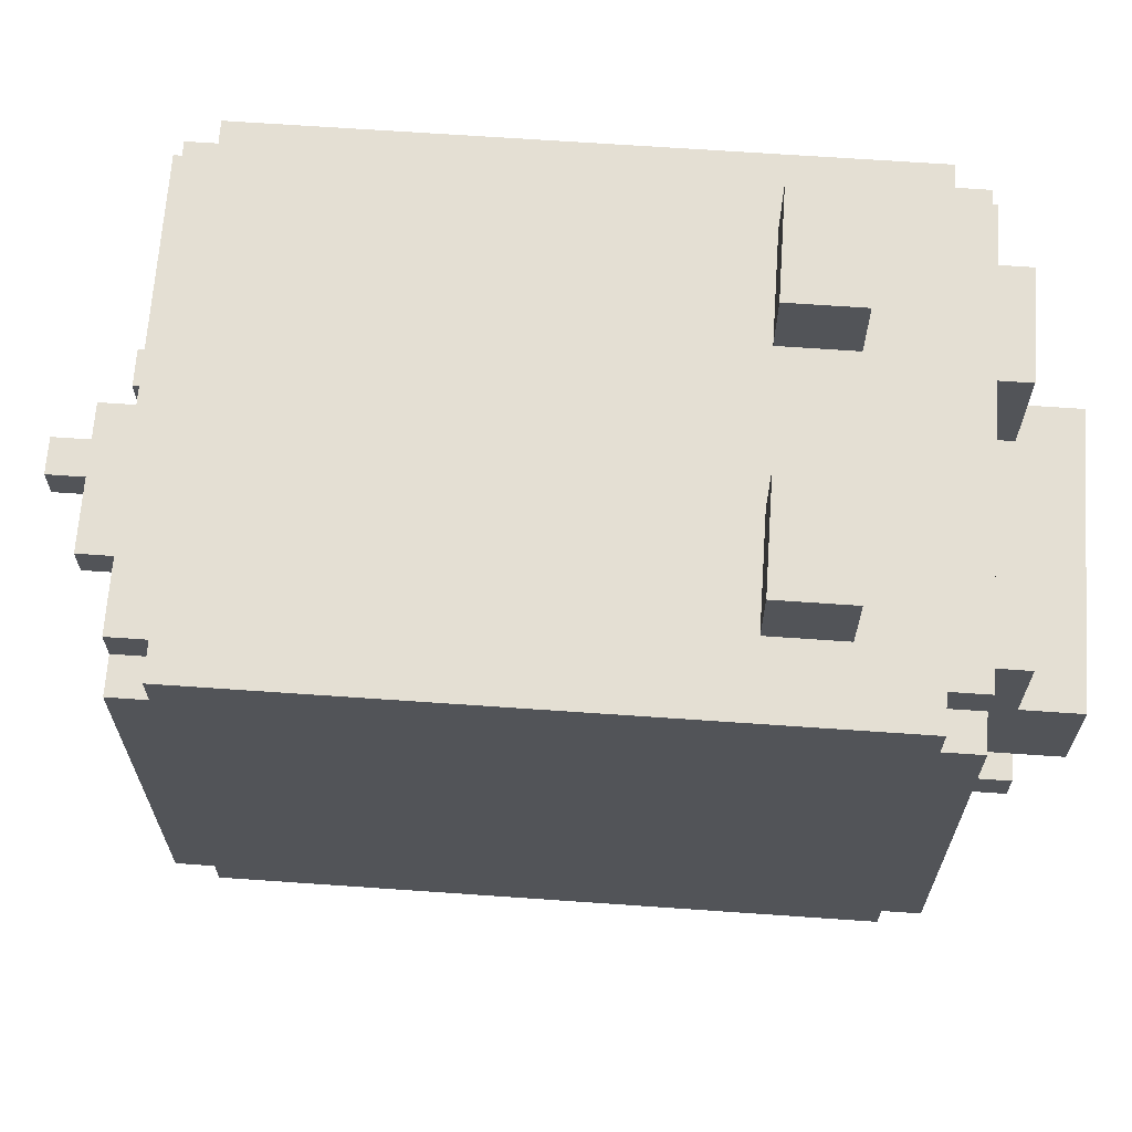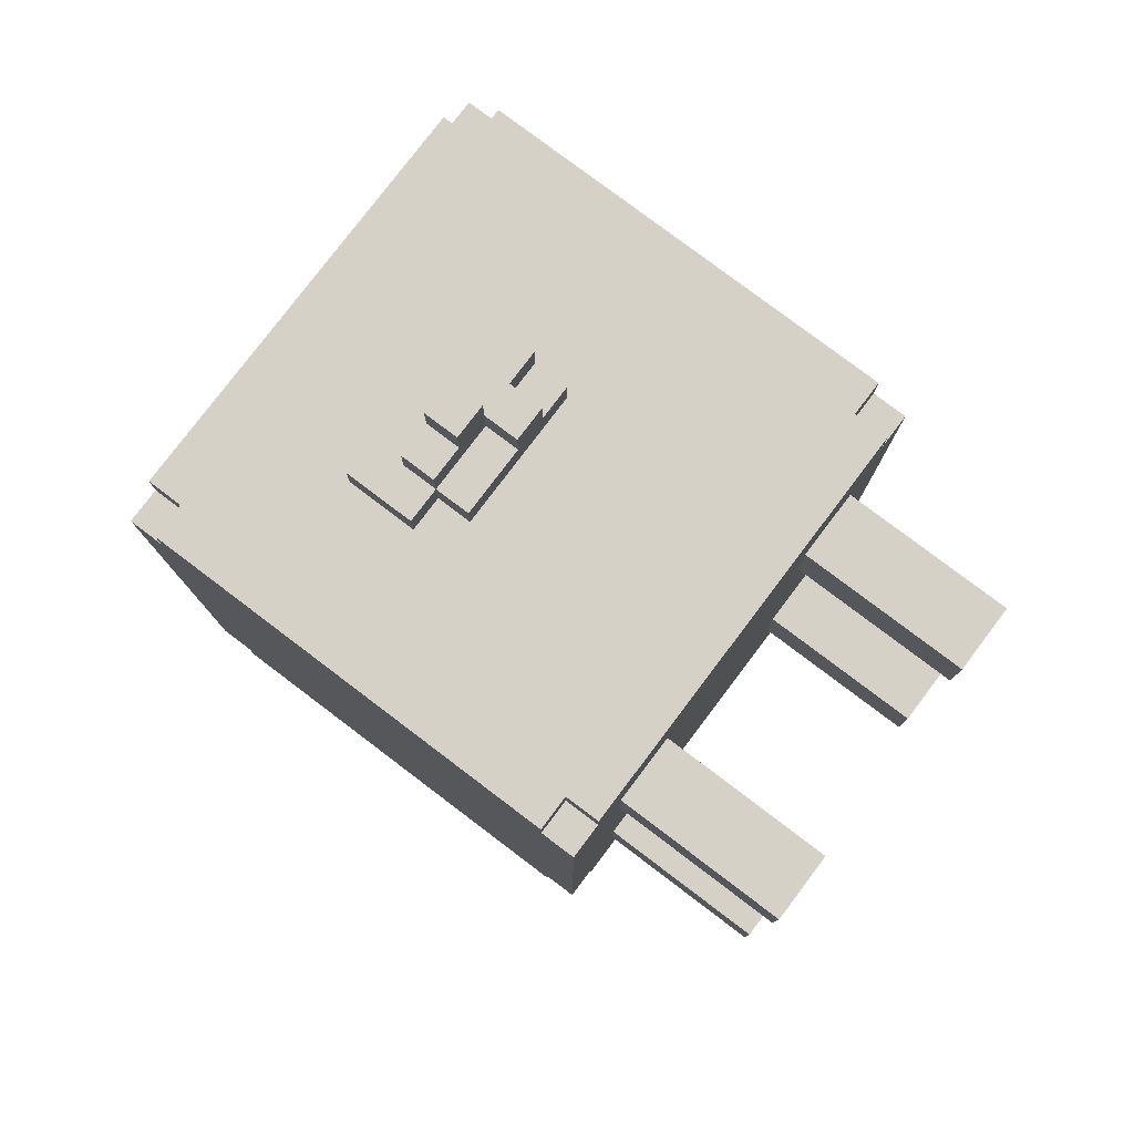
<metadata>
{"format":"obj","ext":"obj","renderer":"f3d","projection":"perspective","resolution":1024,"background":"white","views":[{"elev":66.6,"azim":94.0,"up":"+Y"},{"elev":79.1,"azim":-52.9,"up":"+Z"}]}
</metadata>
<code>
v -7 15 10
v -7 15 -7
v -7 16 11
v -7 16 10
v -7 16 -7
v -7 16 -8
v -7 23 7
v -7 23 5
v -7 24 8
v -7 24 7
v -7 24 6
v -7 24 5
v -7 24 4
v -7 25 7
v -7 25 6
v -7 25 4
v -7 25 3
v -7 26 3
v -7 26 2
v -7 27 2
v -7 27 -0
v -7 28 11
v -7 28 10
v -7 28 -7
v -7 28 -8
v -7 29 10
v -7 29 8
v -7 29 -0
v -7 29 -7
v -6 15 11
v -6 15 10
v -6 15 -7
v -6 15 -8
v -6 16 11
v -6 16 10
v -6 16 -7
v -6 16 -8
v -6 28 11
v -6 28 10
v -6 28 -7
v -6 28 -8
v -6 29 11
v -6 29 10
v -6 29 -7
v -6 29 -8
v -5 10 8
v -5 10 6
v -5 10 -2
v -5 10 -4
v -5 11 8
v -5 11 6
v -5 11 -2
v -5 11 -4
v -5 15 8
v -5 15 6
v -5 15 -2
v -5 15 -4
v -5 25 -8
v -5 25 -9
v -5 28 -8
v -5 28 -9
v -5 29 -3
v -5 29 -5
v -5 31 -3
v -5 31 -5
v -4 17 -8
v -4 17 -9
v -4 17 -10
v -4 18 -9
v -4 18 -10
v -4 20 -9
v -4 20 -11
v -4 23 -8
v -4 23 -9
v -4 23 -11
v -3 23 12
v -3 23 11
v -3 25 12
v -3 25 11
v -2 18 -9
v -2 18 -11
v -2 19 -9
v -2 19 -11
v -2 21 -10
v -2 21 -11
v -2 22 12
v -2 22 11
v -2 22 -10
v -2 22 -11
v -2 23 13
v -2 23 12
v -2 23 11
v -2 24 13
v -2 24 12
v -1 23 14
v -1 23 13
v -1 24 14
v -1 24 13
v 0 22 13
v 0 22 12
v 0 23 13
v 0 23 12
v 2 25 -8
v 2 25 -9
v 2 28 -8
v 2 28 -9
v 2 29 -3
v 2 29 -5
v 2 31 -3
v 2 31 -5
v 3 10 8
v 3 10 6
v 3 10 -2
v 3 10 -4
v 3 11 8
v 3 11 6
v 3 11 -2
v 3 11 -4
v 3 15 8
v 3 15 6
v 3 15 -2
v 3 15 -4
v 3 17 -9
v 3 17 -10
v 3 18 -9
v 3 18 -10
v 3 21 -10
v 3 21 -11
v 3 22 -10
v 3 22 -11
v -3 10 8
v -3 10 6
v -3 10 -2
v -3 10 -4
v -3 11 8
v -3 11 6
v -3 11 -2
v -3 11 -4
v -3 15 8
v -3 15 6
v -3 15 -2
v -3 15 -4
v -3 17 -9
v -3 17 -10
v -3 18 -9
v -3 18 -10
v -3 21 -10
v -3 21 -11
v -3 22 -10
v -3 22 -11
v -2 24 12
v -2 24 11
v -2 25 12
v -2 25 11
v -2 25 -8
v -2 25 -9
v -2 28 -8
v -2 28 -9
v -2 29 -3
v -2 29 -5
v -2 31 -3
v -2 31 -5
v 0 23 14
v 0 23 13
v 0 24 14
v 0 24 13
v 1 22 13
v 1 22 12
v 1 23 13
v 1 23 12
v 2 18 -9
v 2 18 -11
v 2 19 -9
v 2 19 -11
v 2 21 -10
v 2 21 -11
v 2 22 12
v 2 22 11
v 2 22 -10
v 2 22 -11
v 2 23 13
v 2 23 12
v 2 24 13
v 2 24 11
v 4 17 -8
v 4 17 -9
v 4 17 -10
v 4 18 -9
v 4 18 -10
v 4 20 -9
v 4 20 -11
v 4 23 -8
v 4 23 -9
v 4 23 -11
v 5 10 8
v 5 10 6
v 5 10 -2
v 5 10 -4
v 5 11 8
v 5 11 6
v 5 11 -2
v 5 11 -4
v 5 15 8
v 5 15 6
v 5 15 -2
v 5 15 -4
v 5 25 -8
v 5 25 -9
v 5 28 -8
v 5 28 -9
v 5 29 -3
v 5 29 -5
v 5 31 -3
v 5 31 -5
v 6 15 11
v 6 15 10
v 6 15 -7
v 6 15 -8
v 6 16 11
v 6 16 10
v 6 16 -7
v 6 16 -8
v 6 28 11
v 6 28 10
v 6 28 -7
v 6 28 -8
v 6 29 11
v 6 29 10
v 6 29 -7
v 6 29 -8
v 7 15 10
v 7 15 -7
v 7 16 11
v 7 16 10
v 7 16 -7
v 7 16 -8
v 7 23 7
v 7 23 5
v 7 24 8
v 7 24 7
v 7 24 6
v 7 24 5
v 7 24 4
v 7 25 7
v 7 25 6
v 7 25 4
v 7 25 3
v 7 26 3
v 7 26 2
v 7 27 2
v 7 27 -0
v 7 28 11
v 7 28 10
v 7 28 -7
v 7 28 -8
v 7 29 10
v 7 29 8
v 7 29 -0
v 7 29 -7
v -1 23 14
v -1 24 14
v 0 23 14
v 0 24 14
v -2 23 13
v -2 24 13
v -1 23 13
v -1 24 13
v 0 22 13
v 0 23 13
v 0 24 13
v 1 22 13
v 1 23 13
v 2 23 13
v 2 24 13
v -3 23 12
v -3 25 12
v -2 22 12
v -2 23 12
v -2 24 12
v -2 25 12
v 0 22 12
v 0 23 12
v 1 22 12
v 1 23 12
v 2 22 12
v 2 23 12
v -7 16 11
v -7 28 11
v -6 15 11
v -6 16 11
v -6 28 11
v -6 29 11
v -3 23 11
v -3 25 11
v -2 22 11
v -2 23 11
v -2 24 11
v -2 25 11
v 2 22 11
v 2 24 11
v 6 15 11
v 6 16 11
v 6 28 11
v 6 29 11
v 7 16 11
v 7 28 11
v -7 15 10
v -7 16 10
v -7 28 10
v -7 29 10
v -6 15 10
v -6 16 10
v -6 28 10
v -6 29 10
v 6 15 10
v 6 16 10
v 6 28 10
v 6 29 10
v 7 15 10
v 7 16 10
v 7 28 10
v 7 29 10
v -5 10 8
v -5 11 8
v -5 15 8
v -3 10 8
v -3 11 8
v -3 15 8
v 3 10 8
v 3 11 8
v 3 15 8
v 5 10 8
v 5 11 8
v 5 15 8
v -5 10 -2
v -5 11 -2
v -5 15 -2
v -3 10 -2
v -3 11 -2
v -3 15 -2
v 3 10 -2
v 3 11 -2
v 3 15 -2
v 5 10 -2
v 5 11 -2
v 5 15 -2
v -5 29 -3
v -5 31 -3
v -2 29 -3
v -2 31 -3
v 2 29 -3
v 2 31 -3
v 5 29 -3
v 5 31 -3
v -5 10 6
v -5 11 6
v -5 15 6
v -3 10 6
v -3 11 6
v -3 15 6
v 3 10 6
v 3 11 6
v 3 15 6
v 5 10 6
v 5 11 6
v 5 15 6
v -5 10 -4
v -5 11 -4
v -5 15 -4
v -3 10 -4
v -3 11 -4
v -3 15 -4
v 3 10 -4
v 3 11 -4
v 3 15 -4
v 5 10 -4
v 5 11 -4
v 5 15 -4
v -5 29 -5
v -5 31 -5
v -4 29 -5
v -4 30 -5
v -3 29 -5
v -3 30 -5
v -2 29 -5
v -2 31 -5
v 2 29 -5
v 2 31 -5
v 3 29 -5
v 3 30 -5
v 4 29 -5
v 4 30 -5
v 5 29 -5
v 5 31 -5
v -7 15 -7
v -7 16 -7
v -7 28 -7
v -7 29 -7
v -6 15 -7
v -6 16 -7
v -6 28 -7
v -6 29 -7
v 6 15 -7
v 6 16 -7
v 6 28 -7
v 6 29 -7
v 7 15 -7
v 7 16 -7
v 7 28 -7
v 7 29 -7
v -7 16 -8
v -7 28 -8
v -6 15 -8
v -6 16 -8
v -6 28 -8
v -6 29 -8
v -5 25 -8
v -5 28 -8
v -4 17 -8
v -4 23 -8
v -2 25 -8
v -2 28 -8
v 2 25 -8
v 2 28 -8
v 4 17 -8
v 4 23 -8
v 5 25 -8
v 5 28 -8
v 6 15 -8
v 6 16 -8
v 6 28 -8
v 6 29 -8
v 7 16 -8
v 7 28 -8
v -5 25 -9
v -5 28 -9
v -4 18 -9
v -4 20 -9
v -4 26 -9
v -4 27 -9
v -3 17 -9
v -3 18 -9
v -3 26 -9
v -3 27 -9
v -2 18 -9
v -2 19 -9
v -2 25 -9
v -2 28 -9
v 2 18 -9
v 2 19 -9
v 2 25 -9
v 2 28 -9
v 3 17 -9
v 3 18 -9
v 3 26 -9
v 3 27 -9
v 4 18 -9
v 4 20 -9
v 4 26 -9
v 4 27 -9
v 5 25 -9
v 5 28 -9
v -4 17 -10
v -4 18 -10
v -3 17 -10
v -3 18 -10
v -3 21 -10
v -3 22 -10
v -2 21 -10
v -2 22 -10
v 2 21 -10
v 2 22 -10
v 3 17 -10
v 3 18 -10
v 3 21 -10
v 3 22 -10
v 4 17 -10
v 4 18 -10
v -4 20 -11
v -4 23 -11
v -3 21 -11
v -3 22 -11
v -2 18 -11
v -2 19 -11
v -2 21 -11
v -2 22 -11
v 2 18 -11
v 2 19 -11
v 2 21 -11
v 2 22 -11
v 3 21 -11
v 3 22 -11
v 4 20 -11
v 4 23 -11
v -5 10 8
v -3 10 8
v 3 10 8
v 5 10 8
v -5 10 6
v -3 10 6
v 3 10 6
v 5 10 6
v -5 10 -2
v -3 10 -2
v 3 10 -2
v 5 10 -2
v -5 10 -4
v -3 10 -4
v 3 10 -4
v 5 10 -4
v -6 15 11
v 6 15 11
v -7 15 10
v -6 15 10
v 6 15 10
v 7 15 10
v -5 15 8
v -3 15 8
v 3 15 8
v 5 15 8
v -5 15 6
v -3 15 6
v 3 15 6
v 5 15 6
v -5 15 -2
v -3 15 -2
v 3 15 -2
v 5 15 -2
v -5 15 -4
v -3 15 -4
v 3 15 -4
v 5 15 -4
v -7 15 -7
v -6 15 -7
v 6 15 -7
v 7 15 -7
v -6 15 -8
v 6 15 -8
v -7 16 11
v -6 16 11
v 6 16 11
v 7 16 11
v -7 16 10
v -6 16 10
v 6 16 10
v 7 16 10
v -7 16 -7
v -6 16 -7
v 6 16 -7
v 7 16 -7
v -7 16 -8
v -6 16 -8
v 6 16 -8
v 7 16 -8
v -4 17 -8
v 4 17 -8
v -4 17 -9
v -3 17 -9
v 3 17 -9
v 4 17 -9
v -4 17 -10
v -3 17 -10
v 3 17 -10
v 4 17 -10
v -2 18 -9
v 2 18 -9
v -2 18 -11
v 2 18 -11
v -4 20 -9
v 4 20 -9
v -4 20 -11
v 4 20 -11
v 0 22 13
v 1 22 13
v -2 22 12
v 0 22 12
v 1 22 12
v 2 22 12
v -2 22 11
v 2 22 11
v -3 22 -10
v -2 22 -10
v 2 22 -10
v 3 22 -10
v -3 22 -11
v -2 22 -11
v 2 22 -11
v 3 22 -11
v -1 23 14
v 0 23 14
v -2 23 13
v -1 23 13
v 0 23 13
v 1 23 13
v 2 23 13
v -3 23 12
v -2 23 12
v 0 23 12
v 1 23 12
v 2 23 12
v -3 23 11
v -2 23 11
v -5 25 -8
v -2 25 -8
v 2 25 -8
v 5 25 -8
v -5 25 -9
v -2 25 -9
v 2 25 -9
v 5 25 -9
v -4 18 -9
v -3 18 -9
v 3 18 -9
v 4 18 -9
v -4 18 -10
v -3 18 -10
v 3 18 -10
v 4 18 -10
v -2 19 -9
v 2 19 -9
v -2 19 -11
v 2 19 -11
v -3 21 -10
v -2 21 -10
v 2 21 -10
v 3 21 -10
v -3 21 -11
v -2 21 -11
v 2 21 -11
v 3 21 -11
v -4 23 -8
v 4 23 -8
v -4 23 -9
v 4 23 -9
v -4 23 -11
v 4 23 -11
v -1 24 14
v 0 24 14
v -2 24 13
v -1 24 13
v 0 24 13
v 2 24 13
v -2 24 12
v -2 24 11
v 2 24 11
v -3 25 12
v -2 25 12
v -3 25 11
v -2 25 11
v -7 28 11
v -6 28 11
v 6 28 11
v 7 28 11
v -7 28 10
v -6 28 10
v 6 28 10
v 7 28 10
v -7 28 -7
v -6 28 -7
v 6 28 -7
v 7 28 -7
v -7 28 -8
v -6 28 -8
v -5 28 -8
v -2 28 -8
v 2 28 -8
v 5 28 -8
v 6 28 -8
v 7 28 -8
v -5 28 -9
v -2 28 -9
v 2 28 -9
v 5 28 -9
v -6 29 11
v 6 29 11
v -7 29 10
v -6 29 10
v 6 29 10
v 7 29 10
v -7 29 8
v 7 29 8
v -6 29 6
v -4 29 6
v -3 29 6
v -2 29 6
v -1 29 6
v 1 29 6
v 2 29 6
v 3 29 6
v 4 29 6
v 6 29 6
v -5 29 5
v -4 29 5
v -3 29 5
v -2 29 5
v -1 29 5
v 1 29 5
v 2 29 5
v 3 29 5
v 4 29 5
v 5 29 5
v -6 29 4
v -5 29 4
v -4 29 4
v -3 29 4
v -2 29 4
v -1 29 4
v 1 29 4
v 2 29 4
v 3 29 4
v 4 29 4
v 5 29 4
v 6 29 4
v -4 29 3
v -3 29 3
v -2 29 3
v -1 29 3
v 1 29 3
v 2 29 3
v 3 29 3
v 4 29 3
v -4 29 2
v -3 29 2
v -2 29 2
v 2 29 2
v 3 29 2
v 4 29 2
v -3 29 1
v -2 29 1
v -1 29 1
v 1 29 1
v 2 29 1
v 3 29 1
v -7 29 -0
v -5 29 -0
v -2 29 -0
v -1 29 -0
v 1 29 -0
v 2 29 -0
v 5 29 -0
v 7 29 -0
v -1 29 -1
v 1 29 -1
v -5 29 -3
v -2 29 -3
v 2 29 -3
v 5 29 -3
v -5 29 -5
v -4 29 -5
v -3 29 -5
v -2 29 -5
v 2 29 -5
v 3 29 -5
v 4 29 -5
v 5 29 -5
v -7 29 -7
v -6 29 -7
v 6 29 -7
v 7 29 -7
v -6 29 -8
v 6 29 -8
v -5 31 -3
v -2 31 -3
v 2 31 -3
v 5 31 -3
v -5 31 -5
v -2 31 -5
v 2 31 -5
v 5 31 -5
f 4 2 1
f 5 2 4
f 7 4 3
f 7 6 5
f 7 5 4
f 8 6 7
f 9 7 3
f 10 8 7
f 10 7 9
f 11 8 10
f 12 6 8
f 12 8 11
f 13 6 12
f 14 11 10
f 14 10 9
f 15 13 12
f 15 11 14
f 15 12 11
f 16 6 13
f 16 13 15
f 17 6 16
f 18 15 14
f 18 6 17
f 18 17 16
f 18 16 15
f 19 6 18
f 20 19 18
f 20 6 19
f 21 6 20
f 22 9 3
f 23 9 22
f 24 6 21
f 25 6 24
f 26 9 23
f 27 14 9
f 27 9 26
f 27 18 14
f 27 20 18
f 27 21 20
f 28 24 21
f 28 21 27
f 29 24 28
f 34 31 30
f 35 31 34
f 36 33 32
f 37 33 36
f 42 39 38
f 43 39 42
f 44 41 40
f 45 41 44
f 50 47 46
f 51 47 50
f 52 49 48
f 53 49 52
f 54 51 50
f 55 51 54
f 56 53 52
f 57 53 56
f 60 59 58
f 61 59 60
f 64 63 62
f 65 63 64
f 69 67 66
f 69 68 67
f 70 68 69
f 71 69 66
f 73 71 66
f 74 72 71
f 74 71 73
f 75 72 74
f 78 77 76
f 79 77 78
f 82 81 80
f 83 81 82
f 88 85 84
f 89 85 88
f 91 87 86
f 92 87 91
f 93 91 90
f 94 91 93
f 97 96 95
f 98 96 97
f 101 100 99
f 102 100 101
f 105 104 103
f 106 104 105
f 109 108 107
f 110 108 109
f 115 112 111
f 116 112 115
f 117 114 113
f 118 114 117
f 119 116 115
f 120 116 119
f 121 118 117
f 122 118 121
f 125 124 123
f 126 124 125
f 129 128 127
f 130 128 129
f 131 132 135
f 135 132 136
f 133 134 137
f 137 134 138
f 135 136 139
f 139 136 140
f 137 138 141
f 141 138 142
f 143 144 145
f 145 144 146
f 147 148 149
f 149 148 150
f 151 152 153
f 153 152 154
f 155 156 157
f 157 156 158
f 159 160 161
f 161 160 162
f 163 164 165
f 165 164 166
f 167 168 169
f 169 168 170
f 171 172 173
f 173 172 174
f 175 176 179
f 179 176 180
f 177 178 182
f 181 182 183
f 182 178 184
f 183 182 184
f 185 186 188
f 186 187 188
f 188 187 189
f 185 188 190
f 185 190 192
f 190 191 193
f 192 190 193
f 193 191 194
f 195 196 199
f 199 196 200
f 197 198 201
f 201 198 202
f 199 200 203
f 203 200 204
f 201 202 205
f 205 202 206
f 207 208 209
f 209 208 210
f 211 212 213
f 213 212 214
f 215 216 219
f 219 216 220
f 217 218 221
f 221 218 222
f 223 224 227
f 227 224 228
f 225 226 229
f 229 226 230
f 231 232 234
f 234 232 235
f 233 234 237
f 235 236 237
f 234 235 237
f 237 236 238
f 233 237 239
f 237 238 240
f 239 237 240
f 240 238 241
f 238 236 242
f 241 238 242
f 242 236 243
f 240 241 244
f 239 240 244
f 242 243 245
f 244 241 245
f 241 242 245
f 243 236 246
f 245 243 246
f 246 236 247
f 244 245 248
f 247 236 248
f 246 247 248
f 245 246 248
f 248 236 249
f 248 249 250
f 249 236 250
f 250 236 251
f 233 239 252
f 252 239 253
f 251 236 254
f 254 236 255
f 253 239 256
f 239 244 257
f 256 239 257
f 244 248 257
f 248 250 257
f 250 251 257
f 251 254 258
f 257 251 258
f 258 254 259
f 262 261 260
f 263 261 262
f 266 265 264
f 267 265 266
f 271 269 268
f 271 270 269
f 272 270 271
f 273 270 272
f 274 270 273
f 278 276 275
f 279 276 278
f 280 276 279
f 281 278 277
f 282 278 281
f 285 284 283
f 286 284 285
f 290 288 287
f 291 288 290
f 293 290 289
f 293 292 291
f 293 291 290
f 294 292 293
f 295 293 289
f 296 293 295
f 298 292 294
f 299 295 289
f 300 298 297
f 301 299 289
f 301 300 299
f 302 300 301
f 303 298 300
f 303 300 302
f 303 292 298
f 304 292 303
f 305 303 302
f 306 303 305
f 311 308 307
f 312 308 311
f 313 310 309
f 314 310 313
f 319 316 315
f 320 316 319
f 321 318 317
f 322 318 321
f 326 324 323
f 327 325 324
f 327 324 326
f 328 325 327
f 332 330 329
f 333 331 330
f 333 330 332
f 334 331 333
f 338 336 335
f 339 337 336
f 339 336 338
f 340 337 339
f 344 342 341
f 345 343 342
f 345 342 344
f 346 343 345
f 349 348 347
f 350 348 349
f 353 352 351
f 354 352 353
f 355 356 358
f 356 357 359
f 358 356 359
f 359 357 360
f 361 362 364
f 362 363 365
f 364 362 365
f 365 363 366
f 367 368 370
f 368 369 371
f 370 368 371
f 371 369 372
f 373 374 376
f 374 375 377
f 376 374 377
f 377 375 378
f 379 380 381
f 381 380 382
f 381 382 383
f 382 380 384
f 383 382 384
f 383 384 385
f 384 380 386
f 385 384 386
f 387 388 389
f 389 388 390
f 389 390 391
f 390 388 392
f 391 390 392
f 391 392 393
f 392 388 394
f 393 392 394
f 395 396 399
f 399 396 400
f 397 398 401
f 401 398 402
f 403 404 407
f 407 404 408
f 405 406 409
f 409 406 410
f 411 412 414
f 414 412 415
f 413 414 417
f 415 416 417
f 414 415 417
f 417 416 418
f 413 417 419
f 419 417 420
f 420 417 421
f 418 416 422
f 420 421 423
f 421 422 423
f 422 416 424
f 423 422 424
f 413 419 425
f 420 423 426
f 426 423 427
f 425 426 427
f 424 416 428
f 413 425 429
f 427 428 429
f 425 427 429
f 429 428 430
f 428 416 431
f 430 428 431
f 431 416 432
f 430 431 433
f 433 431 434
f 435 436 439
f 439 436 440
f 437 438 442
f 435 439 443
f 439 440 443
f 440 436 444
f 443 440 444
f 441 442 445
f 442 438 445
f 445 438 446
f 435 443 447
f 443 444 447
f 444 436 448
f 447 444 448
f 441 445 449
f 446 438 450
f 441 449 453
f 449 450 453
f 453 450 454
f 451 452 455
f 455 452 456
f 454 450 457
f 450 438 458
f 457 450 458
f 455 456 459
f 451 455 459
f 456 452 460
f 459 456 460
f 451 459 461
f 459 460 461
f 460 452 462
f 461 460 462
f 463 464 465
f 465 464 466
f 467 468 469
f 469 468 470
f 471 472 475
f 475 472 476
f 473 474 477
f 477 474 478
f 479 480 481
f 481 480 482
f 479 481 485
f 482 480 486
f 483 484 487
f 487 484 488
f 485 486 489
f 479 485 489
f 486 480 490
f 489 486 490
f 479 489 491
f 490 480 492
f 479 491 493
f 491 492 493
f 492 480 494
f 493 492 494
f 499 496 495
f 500 496 499
f 501 498 497
f 502 498 501
f 507 504 503
f 508 504 507
f 509 506 505
f 510 506 509
f 514 512 511
f 515 512 514
f 517 514 513
f 517 516 515
f 517 515 514
f 518 516 517
f 519 516 518
f 520 516 519
f 521 517 513
f 522 519 518
f 523 519 522
f 524 516 520
f 525 523 522
f 525 524 523
f 525 521 513
f 525 522 521
f 526 524 525
f 527 524 526
f 528 516 524
f 528 524 527
f 529 525 513
f 530 527 526
f 531 527 530
f 532 516 528
f 533 529 513
f 533 532 531
f 533 531 530
f 533 530 529
f 534 532 533
f 535 516 532
f 535 532 534
f 536 516 535
f 537 535 534
f 538 535 537
f 543 540 539
f 544 540 543
f 545 542 541
f 546 542 545
f 551 548 547
f 552 548 551
f 553 550 549
f 554 550 553
f 557 556 555
f 558 556 557
f 559 556 558
f 560 556 559
f 561 558 557
f 562 558 561
f 563 560 559
f 564 560 563
f 567 566 565
f 568 566 567
f 571 570 569
f 572 570 571
f 576 574 573
f 577 574 576
f 579 576 575
f 579 578 577
f 579 577 576
f 580 578 579
f 585 582 581
f 586 582 585
f 587 584 583
f 588 584 587
f 592 590 589
f 593 590 592
f 597 592 591
f 597 593 592
f 598 593 597
f 599 595 594
f 600 595 599
f 601 597 596
f 602 597 601
f 607 604 603
f 608 604 607
f 609 606 605
f 610 606 609
f 611 612 615
f 615 612 616
f 613 614 617
f 617 614 618
f 619 620 621
f 621 620 622
f 623 624 627
f 627 624 628
f 625 626 629
f 629 626 630
f 631 632 633
f 633 632 634
f 633 634 635
f 635 634 636
f 637 638 640
f 640 638 641
f 639 640 643
f 641 642 643
f 640 641 643
f 643 642 644
f 644 642 645
f 646 647 648
f 648 647 649
f 650 651 654
f 654 651 655
f 652 653 656
f 656 653 657
f 658 659 662
f 662 659 663
f 660 661 668
f 668 661 669
f 664 665 670
f 670 665 671
f 666 667 672
f 672 667 673
f 674 675 677
f 677 675 678
f 676 677 680
f 678 679 680
f 677 678 680
f 680 679 681
f 680 681 682
f 682 681 683
f 683 681 684
f 684 681 685
f 685 681 686
f 686 681 687
f 687 681 688
f 688 681 689
f 689 681 690
f 690 681 691
f 682 683 692
f 683 684 693
f 692 683 693
f 684 685 694
f 693 684 694
f 685 686 695
f 694 685 695
f 686 687 696
f 695 686 696
f 687 688 697
f 696 687 697
f 688 689 698
f 697 688 698
f 689 690 699
f 698 689 699
f 690 691 700
f 699 690 700
f 700 691 701
f 680 682 702
f 682 692 702
f 692 693 703
f 702 692 703
f 693 694 704
f 703 693 704
f 694 695 705
f 704 694 705
f 695 696 706
f 705 695 706
f 696 697 707
f 706 696 707
f 697 698 708
f 707 697 708
f 698 699 709
f 708 698 709
f 699 700 710
f 709 699 710
f 700 701 711
f 710 700 711
f 701 691 712
f 711 701 712
f 691 681 713
f 712 691 713
f 703 704 714
f 704 705 714
f 705 706 714
f 714 706 715
f 708 709 716
f 715 706 716
f 706 707 716
f 707 708 716
f 716 709 717
f 717 709 718
f 710 711 719
f 718 709 719
f 711 712 719
f 709 710 719
f 719 712 720
f 720 712 721
f 714 715 722
f 703 714 722
f 716 717 723
f 722 715 723
f 715 716 723
f 723 717 724
f 719 720 725
f 718 719 725
f 720 721 726
f 725 720 726
f 721 712 727
f 726 721 727
f 723 724 728
f 722 723 728
f 724 717 729
f 728 724 729
f 717 718 730
f 729 717 730
f 718 725 731
f 730 718 731
f 725 726 732
f 731 725 732
f 726 727 733
f 732 726 733
f 680 702 734
f 702 703 734
f 728 729 735
f 734 703 735
f 703 722 735
f 722 728 735
f 729 730 736
f 735 729 736
f 730 731 737
f 736 730 737
f 731 732 738
f 737 731 738
f 732 733 739
f 738 732 739
f 727 712 740
f 739 733 740
f 733 727 740
f 712 713 740
f 713 681 741
f 740 713 741
f 736 737 742
f 734 735 742
f 737 738 742
f 735 736 742
f 738 739 743
f 742 738 743
f 740 741 743
f 739 740 743
f 734 742 744
f 742 743 744
f 744 743 745
f 743 741 746
f 745 743 746
f 746 741 747
f 734 744 748
f 745 746 751
f 751 746 752
f 747 741 755
f 753 754 756
f 754 755 756
f 749 750 756
f 734 748 756
f 752 753 756
f 751 752 756
f 750 751 756
f 748 749 756
f 756 755 757
f 755 741 758
f 757 755 758
f 758 741 759
f 757 758 760
f 760 758 761
f 762 763 766
f 766 763 767
f 764 765 768
f 768 765 769

</code>
